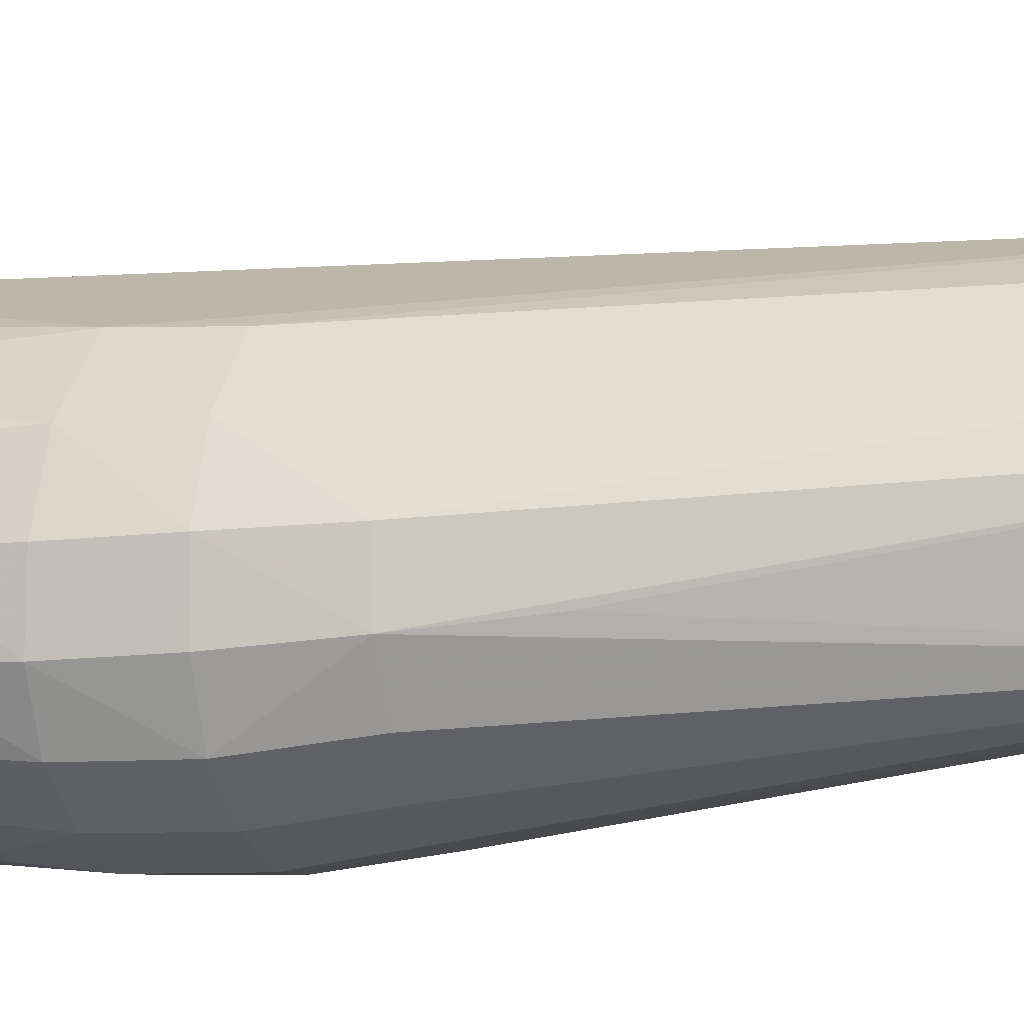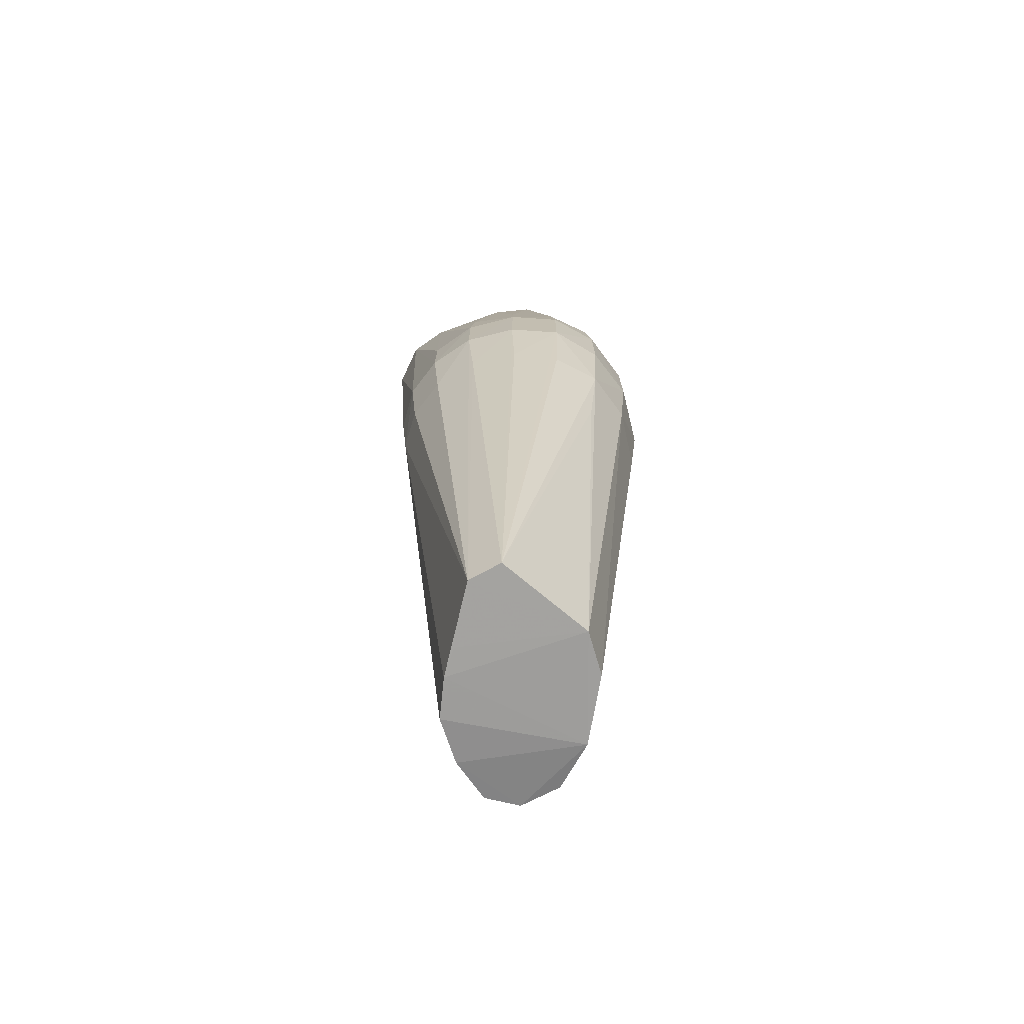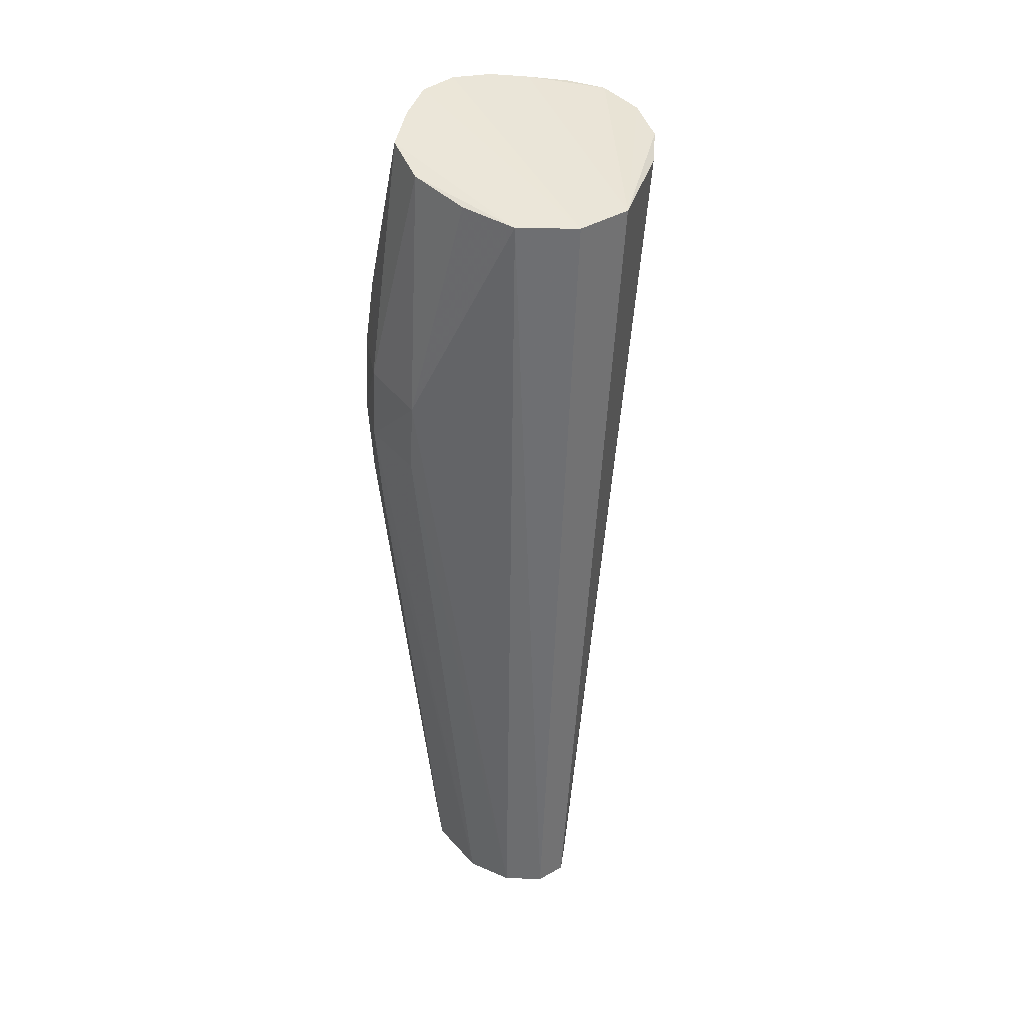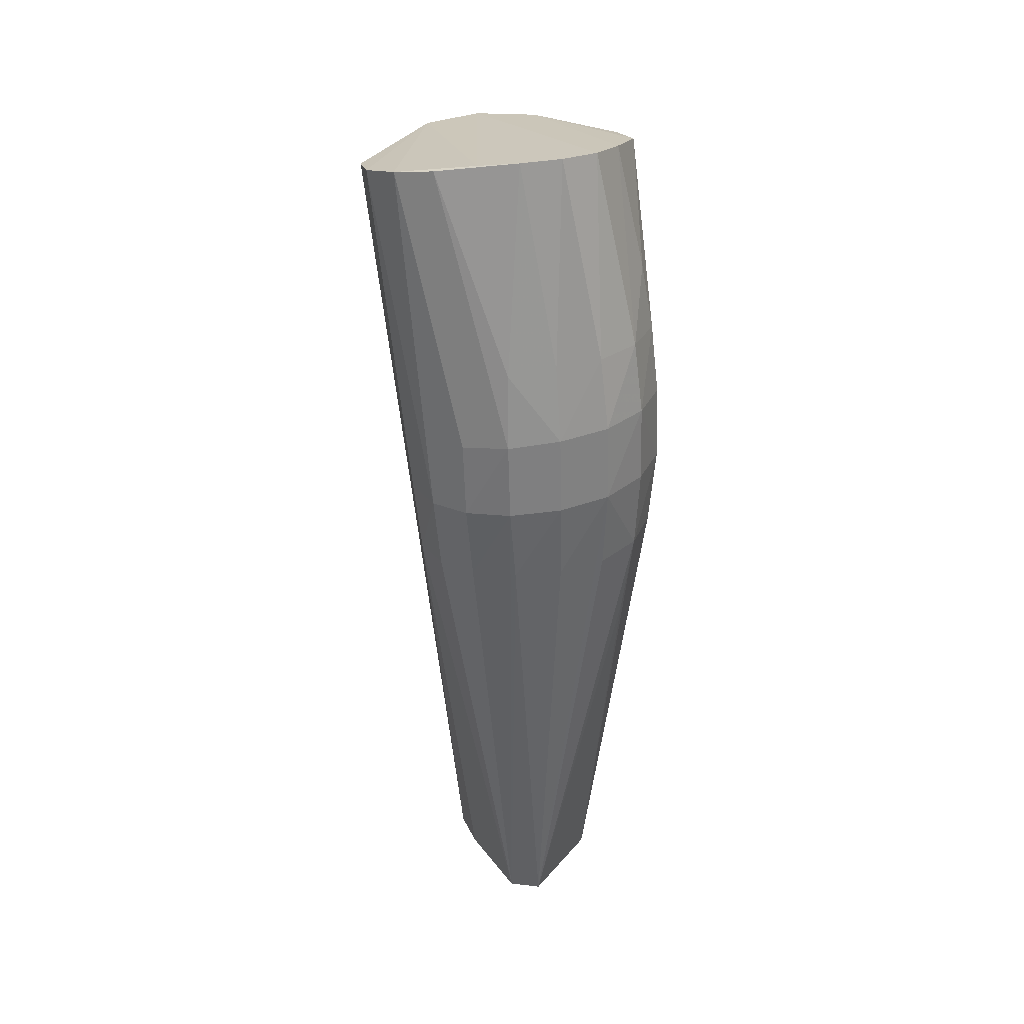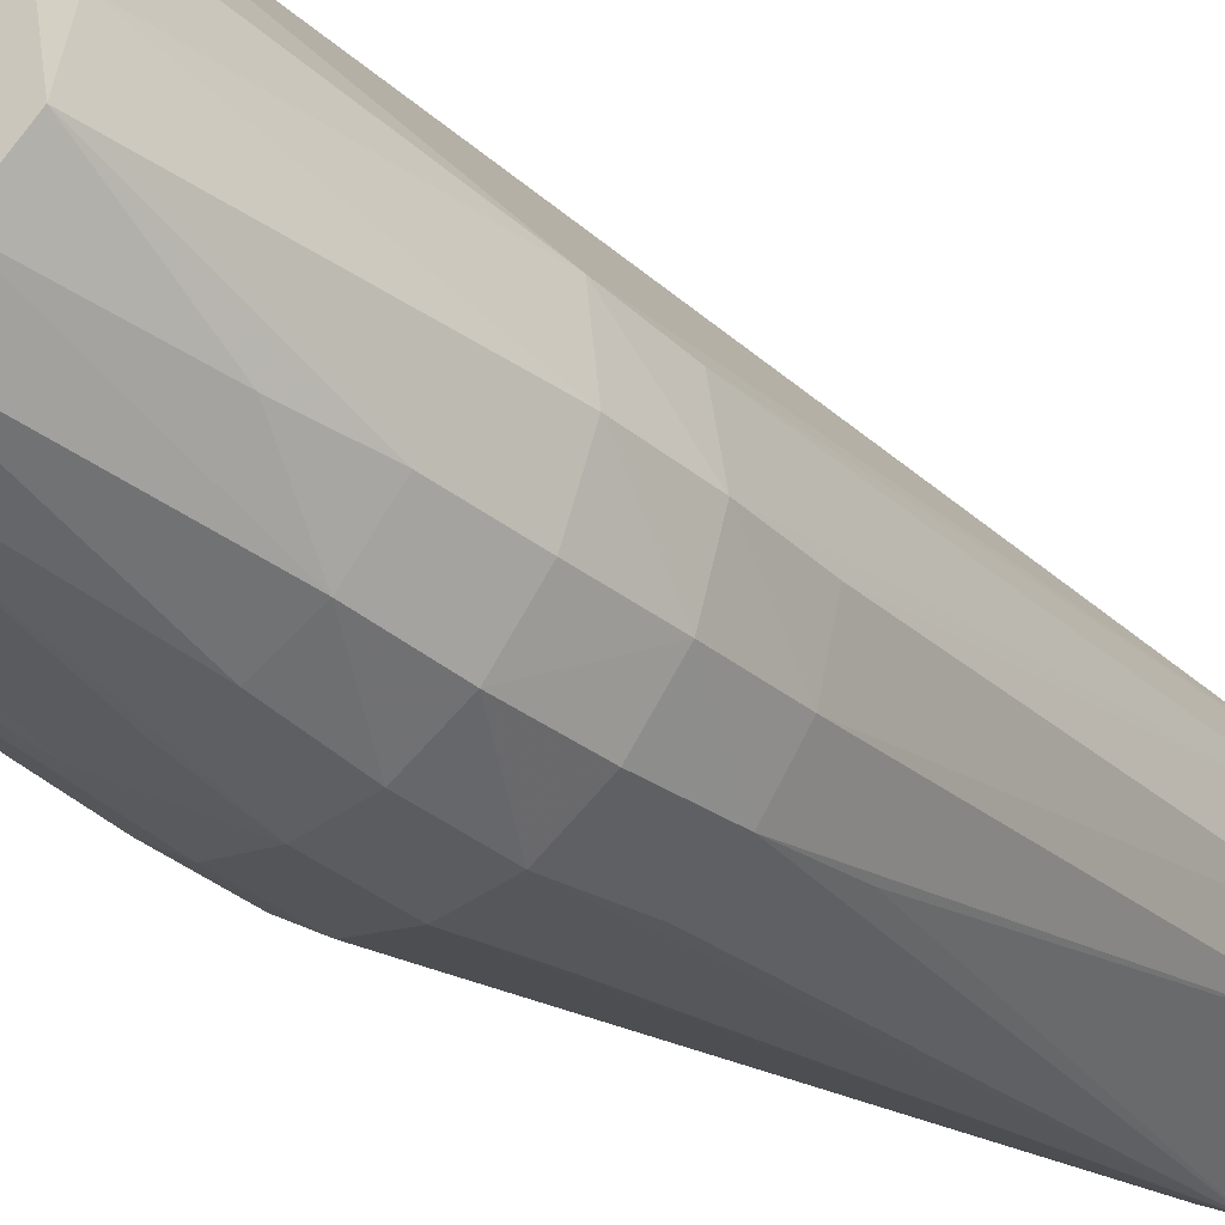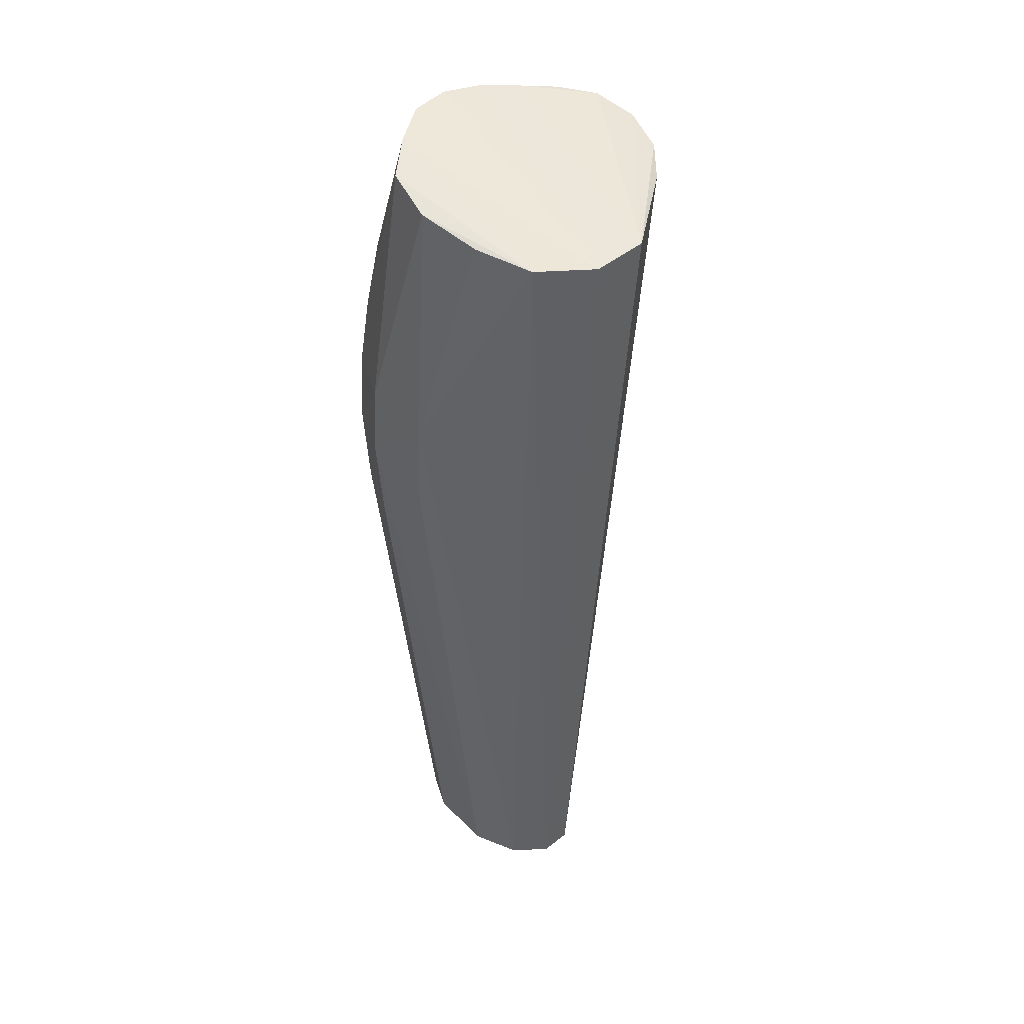
<metadata>
{"format":"obj","ext":"obj","renderer":"f3d","projection":"perspective","resolution":1024,"background":"white","views":[{"elev":-35.9,"azim":-79.0,"up":"+Z"},{"elev":-67.4,"azim":-175.6,"up":"+Y"},{"elev":30.6,"azim":-21.2,"up":"+Y"},{"elev":36.3,"azim":168.1,"up":"+Y"},{"elev":-24.2,"azim":-140.9,"up":"+Z"},{"elev":37.8,"azim":-26.7,"up":"+Y"}]}
</metadata>
<code>
v 0.04261 0.1853 -0.02736
v 0.02483 0.1879 -0.03133
v 0.007735 0.1896 -0.03623
v -0.01033 0.19 -0.03653
v -0.02686 0.1881 -0.02983
v -0.04003 0.1833 -0.01488
v -0.05214 0.1771 0.004002
v -0.05081 0.1696 0.02789
v -0.03876 0.1632 0.05391
v 0.06745 0.1706 0.01724
v 0.06748 0.1768 -0.002621
v 0.02793 0.1603 0.0758
v 0.002457 0.1591 0.08461
v -0.02348 0.1598 0.07565
v -0.05069 0.129 -0.02403
v 0.01726 0.09986 -0.05762
v -0.0634 0.06256 -0.005689
v -0.05567 0.09902 -0.02727
v -0.05847 0.06742 -0.0316
v 0.05301 -0.008006 -0.02807
v 0.05608 0.02609 -0.02657
v 0.01873 0.06711 -0.06447
v 0.03722 0.06374 -0.0542
v 0.03687 0.03038 -0.05814
v 0.01852 0.03308 -0.06807
v -0.05991 -0.00664 -0.009948
v -0.06349 0.02914 -0.00836
v -0.0592 0.03325 -0.03422
v -0.05638 -0.003484 -0.03457
v -0.0548 0.05606 0.02494
v -0.05462 0.02402 0.02061
v 0.0158 -0.00255 -0.06684
v 0.03413 -0.004593 -0.05776
v 0.05869 0.165 0.03535
v -0.02433 0.1031 -0.05675
v -0.04255 0.1024 -0.04642
v -0.004111 0.07004 -0.06778
v -0.02649 0.07136 -0.06412
v -0.003669 0.1022 -0.05964
v -0.004023 0.03515 -0.07139
v -0.02588 -0.001593 -0.06551
v -0.02672 0.03662 -0.06765
v -0.004997 -0.001748 -0.06968
v -0.04587 0.03589 -0.05429
v -0.04537 0.07066 -0.05184
v -0.04434 -0.001556 -0.05372
v -0.04049 -0.04092 -0.05071
v 0.05794 0.1825 -0.01871
v 0.0496 0.02787 -0.04425
v 0.04676 -0.006433 -0.0441
v -0.03041 -0.2282 -0.02711
v -0.03437 -0.2285 -0.007834
v 0.0009872 -0.2261 -0.0579
v 0.01609 -0.2287 0.04414
v 0.02583 -0.2308 0.02576
v 0.00175 -0.2281 0.04928
v -0.01477 -0.2282 0.0418
v 0.03046 -0.2317 0.005111
v 0.02722 -0.2308 -0.01275
v 0.02225 -0.2296 -0.02481
v 0.01459 -0.227 -0.0519
v -0.02695 -0.2309 0.02148
f 20 10 58
f 7 8 14
f 14 8 9
f 13 4 5
f 13 14 56
f 56 14 57
f 12 54 34
f 34 10 12
f 13 56 12
f 12 56 54
f 12 10 11
f 34 54 55
f 55 10 34
f 58 10 55
f 54 56 55
f 11 10 21
f 10 20 21
f 11 21 49
f 49 20 50
f 49 21 20
f 48 12 11
f 11 49 48
f 50 20 61
f 58 55 62
f 62 56 57
f 62 55 56
f 62 31 27
f 57 31 62
f 17 8 7
f 6 14 13
f 13 5 6
f 7 14 6
f 7 6 15
f 35 5 4
f 40 38 37
f 38 35 37
f 37 35 4
f 1 48 23
f 58 62 59
f 59 20 58
f 59 61 20
f 24 49 50
f 23 48 24
f 24 48 49
f 40 53 43
f 42 38 40
f 40 43 42
f 53 41 42
f 42 43 53
f 27 17 28
f 28 17 19
f 9 8 30
f 30 14 9
f 8 17 30
f 57 14 30
f 30 31 57
f 27 31 30
f 30 17 27
f 7 15 18
f 18 17 7
f 19 17 18
f 5 35 36
f 36 35 38
f 36 6 5
f 36 15 6
f 36 18 15
f 39 37 4
f 16 37 39
f 3 1 16
f 3 39 4
f 16 39 3
f 3 4 13
f 61 59 60
f 22 37 16
f 23 24 22
f 22 1 23
f 16 1 22
f 25 22 24
f 40 37 25
f 37 22 25
f 46 28 44
f 44 42 46
f 46 42 41
f 46 41 53
f 53 47 46
f 51 59 62
f 62 52 51
f 51 60 59
f 51 47 53
f 53 61 51
f 61 60 51
f 51 46 47
f 26 62 27
f 26 52 62
f 45 36 38
f 45 42 44
f 38 42 45
f 44 28 45
f 45 28 19
f 19 18 45
f 18 36 45
f 48 1 2
f 1 3 2
f 12 48 2
f 13 12 2
f 2 3 13
f 32 61 53
f 32 25 61
f 32 53 40
f 40 25 32
f 61 25 33
f 33 25 24
f 50 61 33
f 33 24 50
f 29 51 52
f 52 26 29
f 28 46 29
f 46 51 29
f 27 28 29
f 29 26 27

</code>
